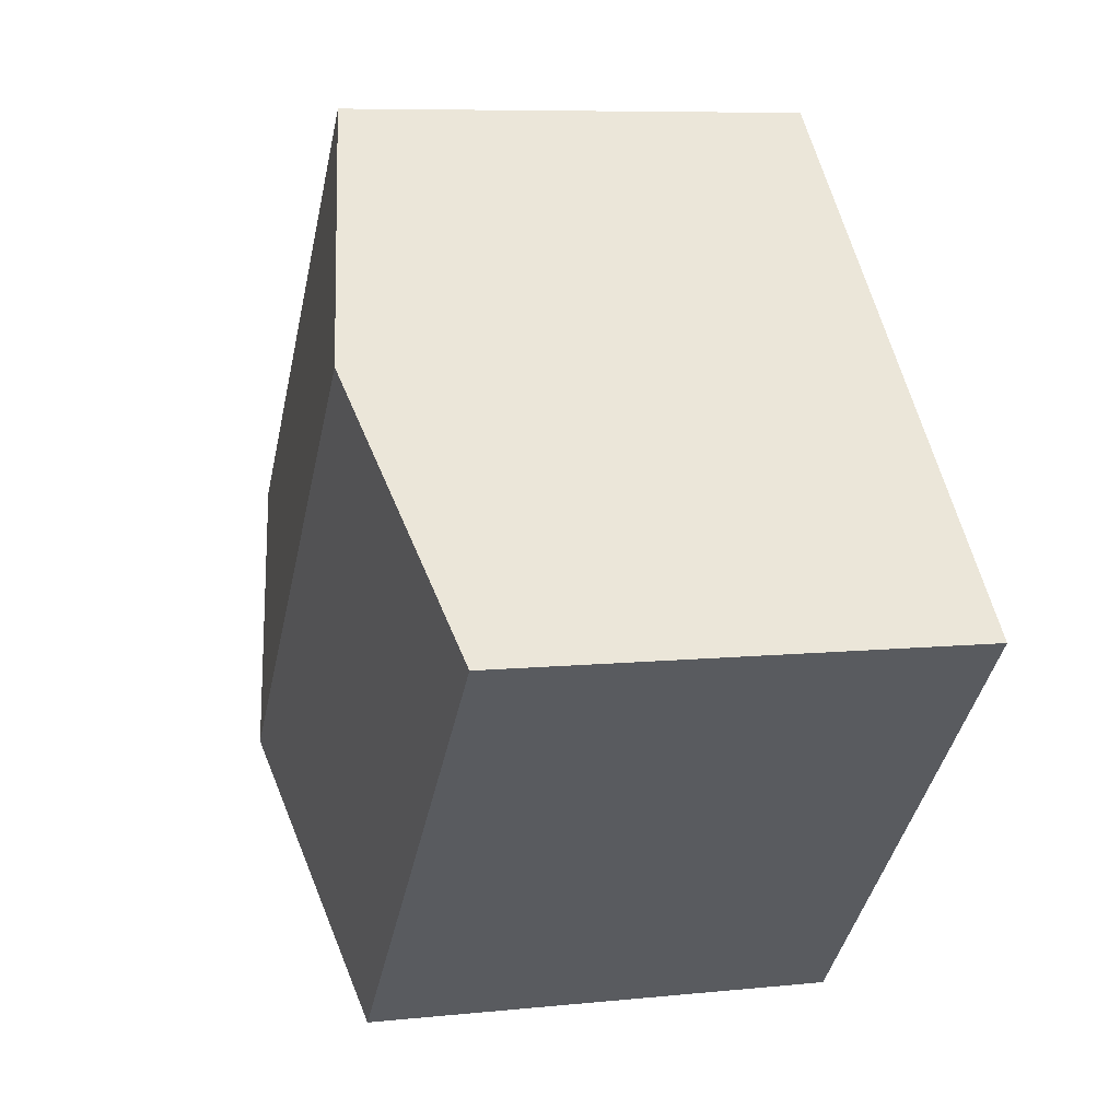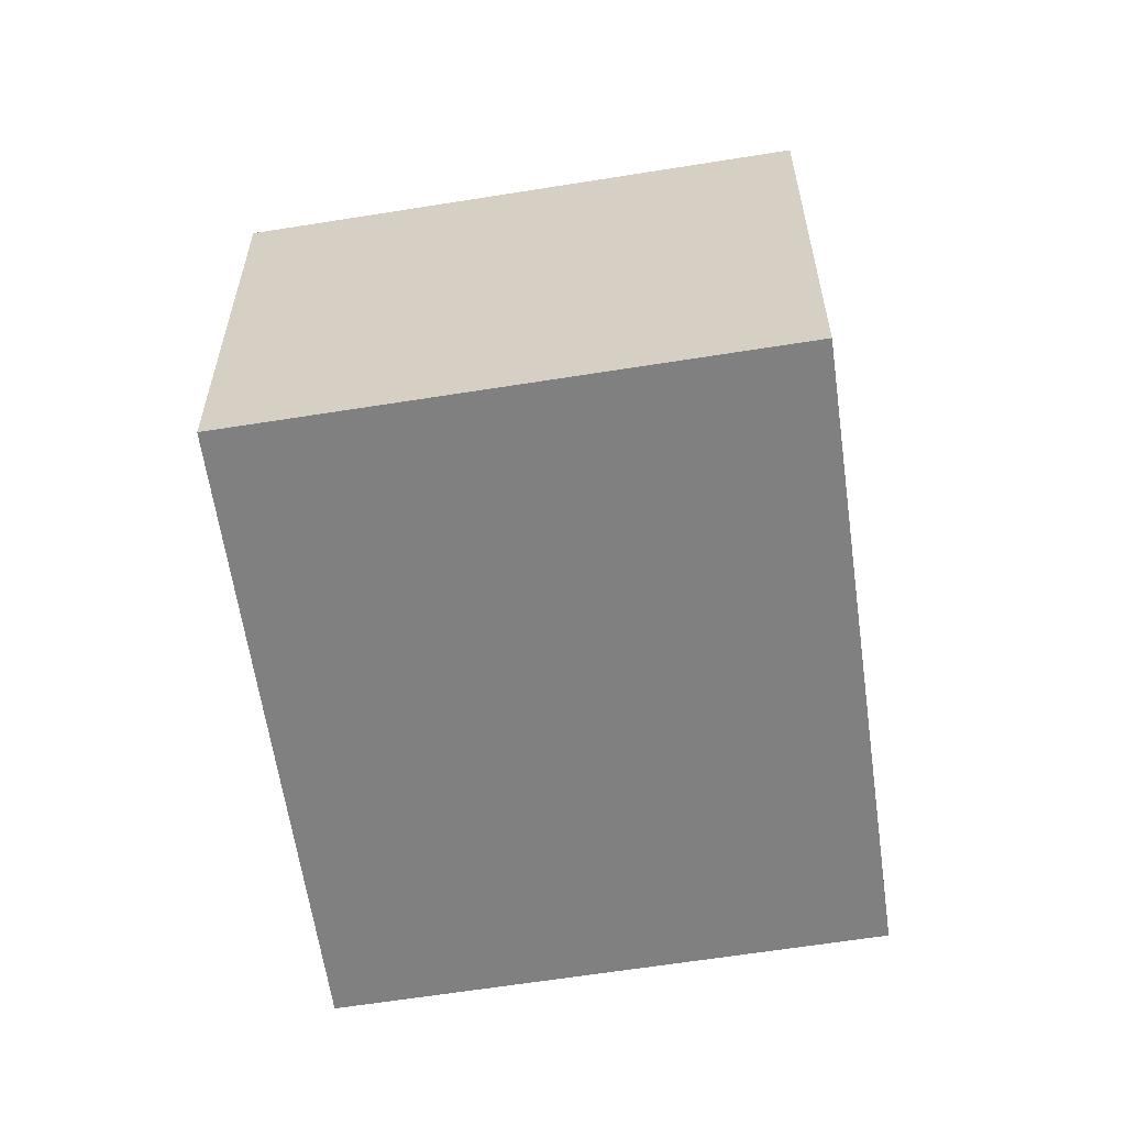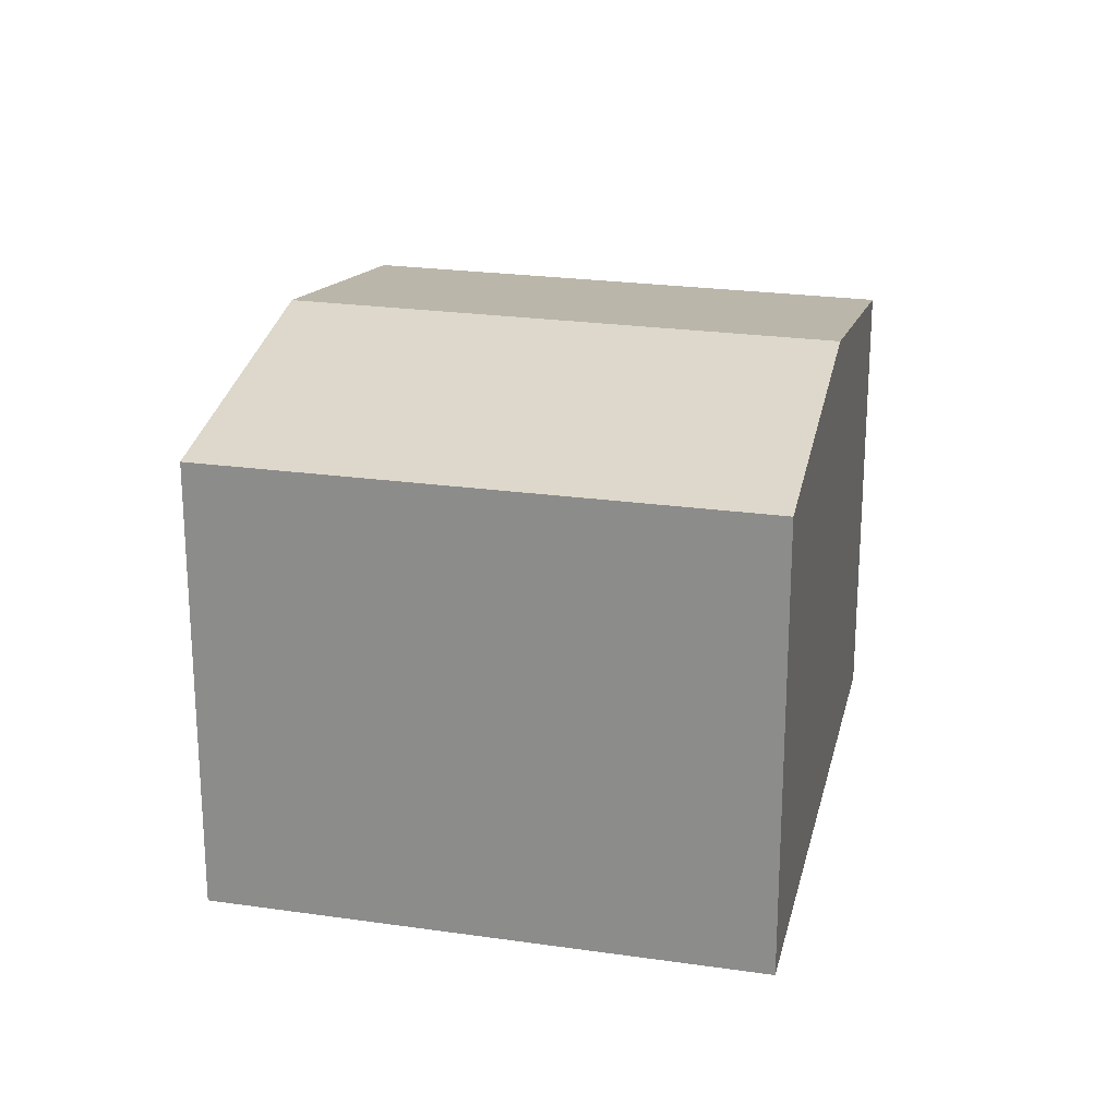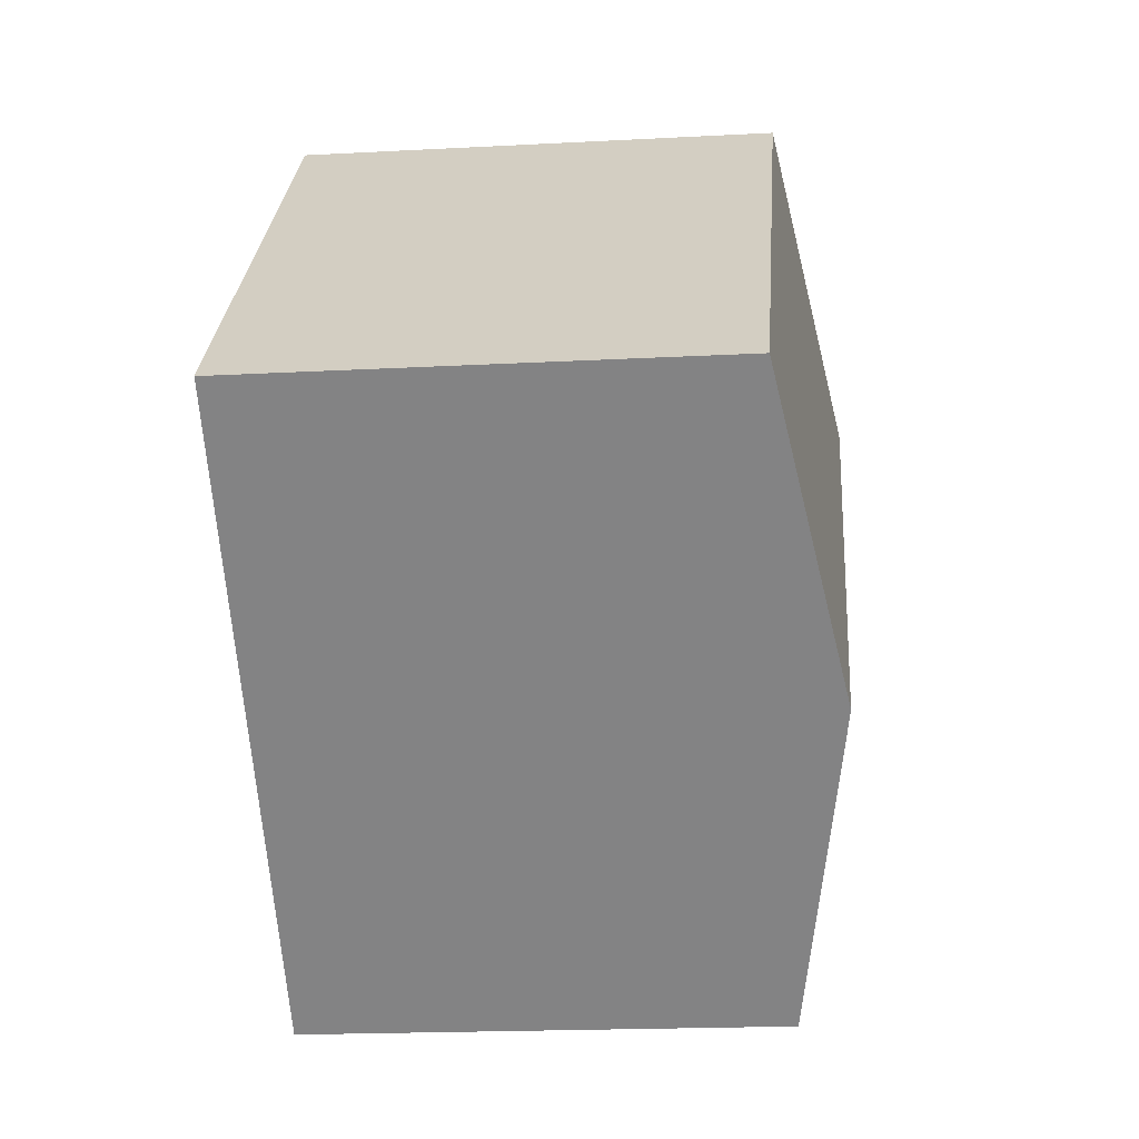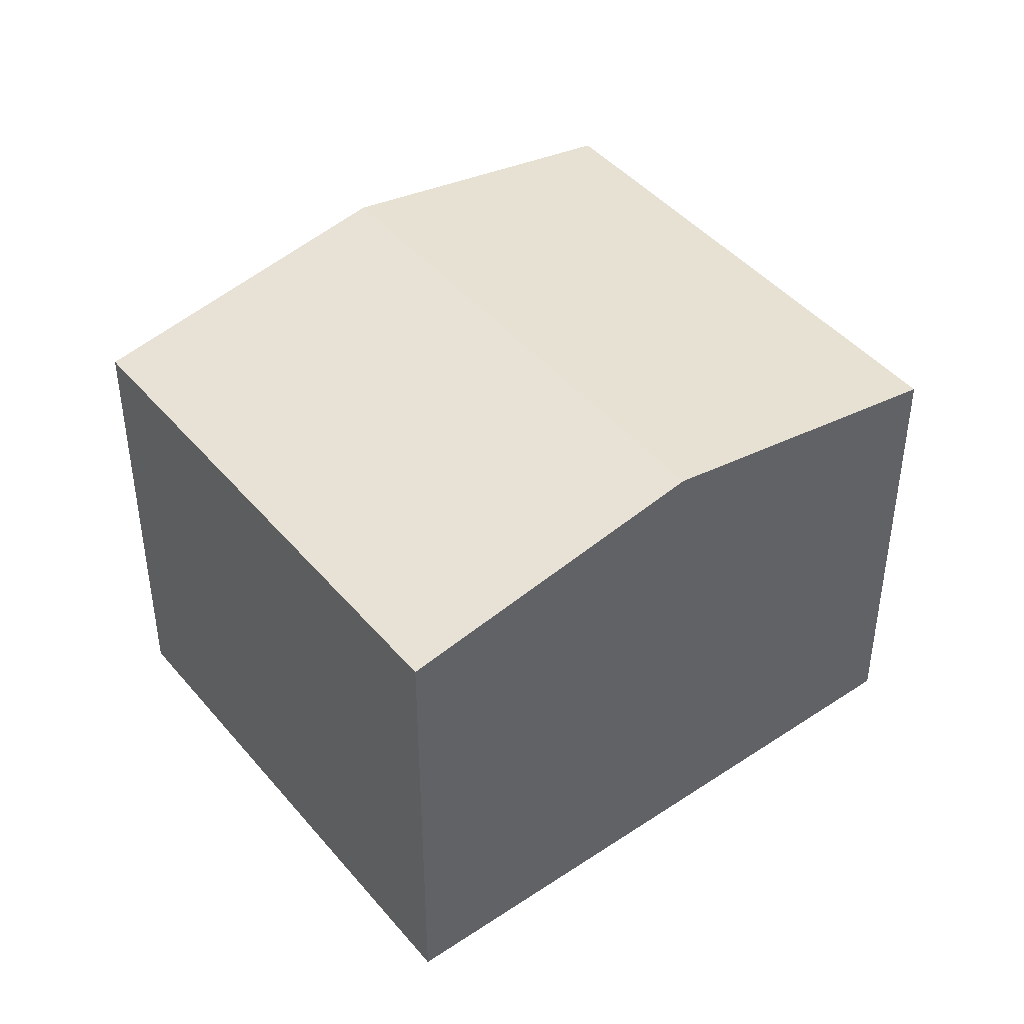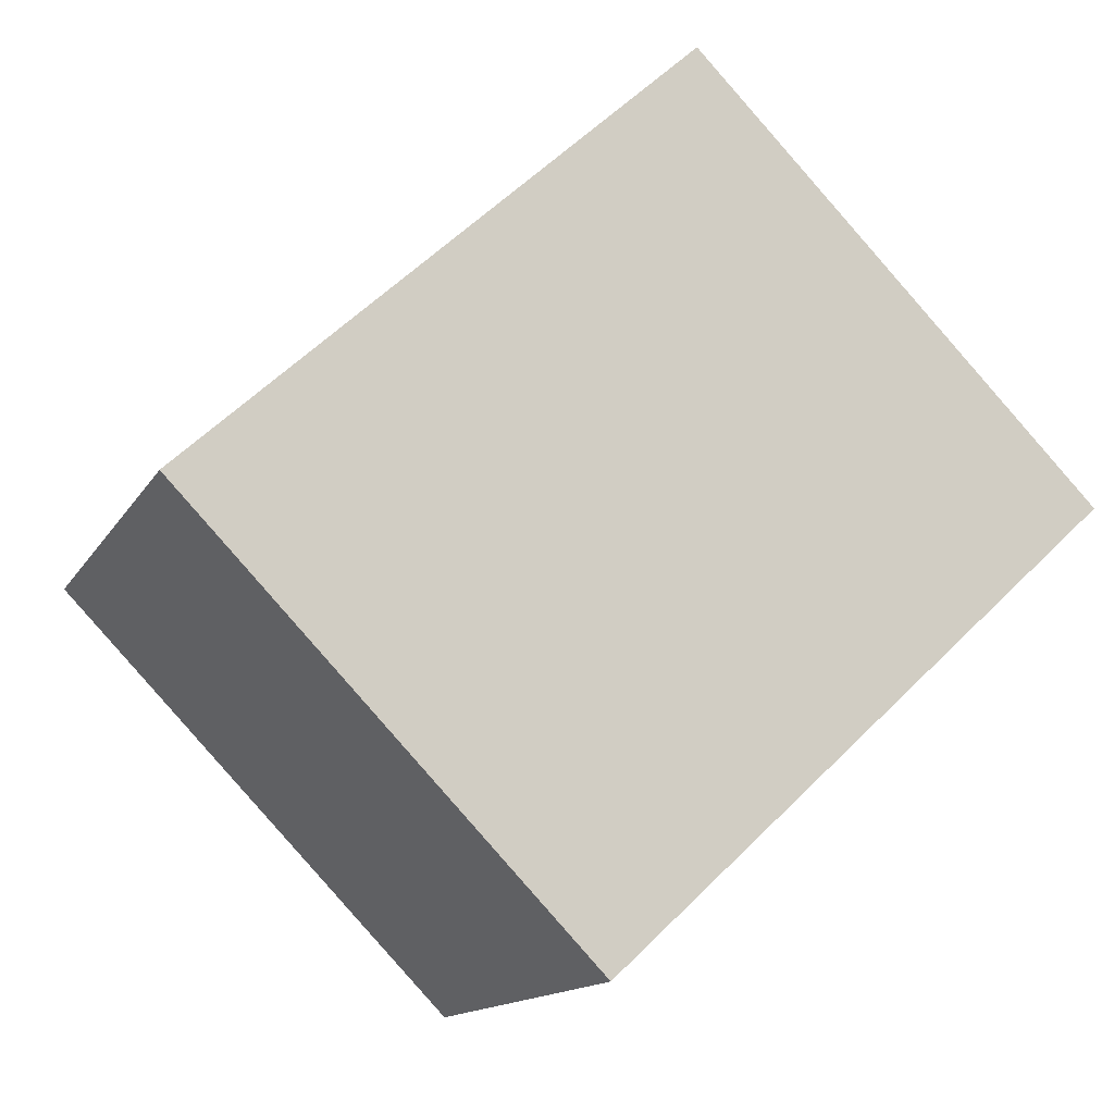
<metadata>
{"format":"obj","ext":"obj","renderer":"f3d","projection":"perspective","resolution":1024,"background":"white","views":[{"elev":7.8,"azim":-106.4,"up":"+Z"},{"elev":-60.2,"azim":-124.9,"up":"+Y"},{"elev":22.8,"azim":-120.3,"up":"+Y"},{"elev":-18.9,"azim":95.8,"up":"+Z"},{"elev":43.6,"azim":-81.0,"up":"+Y"},{"elev":-13.7,"azim":-19.8,"up":"+Z"}]}
</metadata>
<code>
v  9.697 7.874 -2.73
v  7.357 7.029 6.835
v  13.38 7.029 0.693
v  3.672 7.874 3.412
v  5.999 7.026 -6.165
v  3.69 7.028 -3.792
v  0 7.032 4.306e-16
v  0 0 0
v  3.672 -2.089e-16 3.412
v  7.357 -4.185e-16 6.835
v  13.38 -4.243e-17 0.693
v  9.697 1.672e-16 -2.73
v  5.999 3.775e-16 -6.165
v  3.69 2.322e-16 -3.792
g defaultobject
f 1 2 3
f 2 1 4
f 5 4 1
f 4 5 6
f 4 6 7
f 8 4 7
f 4 8 2
f 2 8 9
f 2 9 10
f 10 3 2
f 3 10 11
f 11 1 3
f 1 11 5
f 5 11 12
f 5 12 13
f 6 8 7
f 8 6 5
f 8 5 14
f 14 5 13
f 9 11 10
f 11 9 8
f 11 8 12
f 12 8 14
f 12 14 13

</code>
